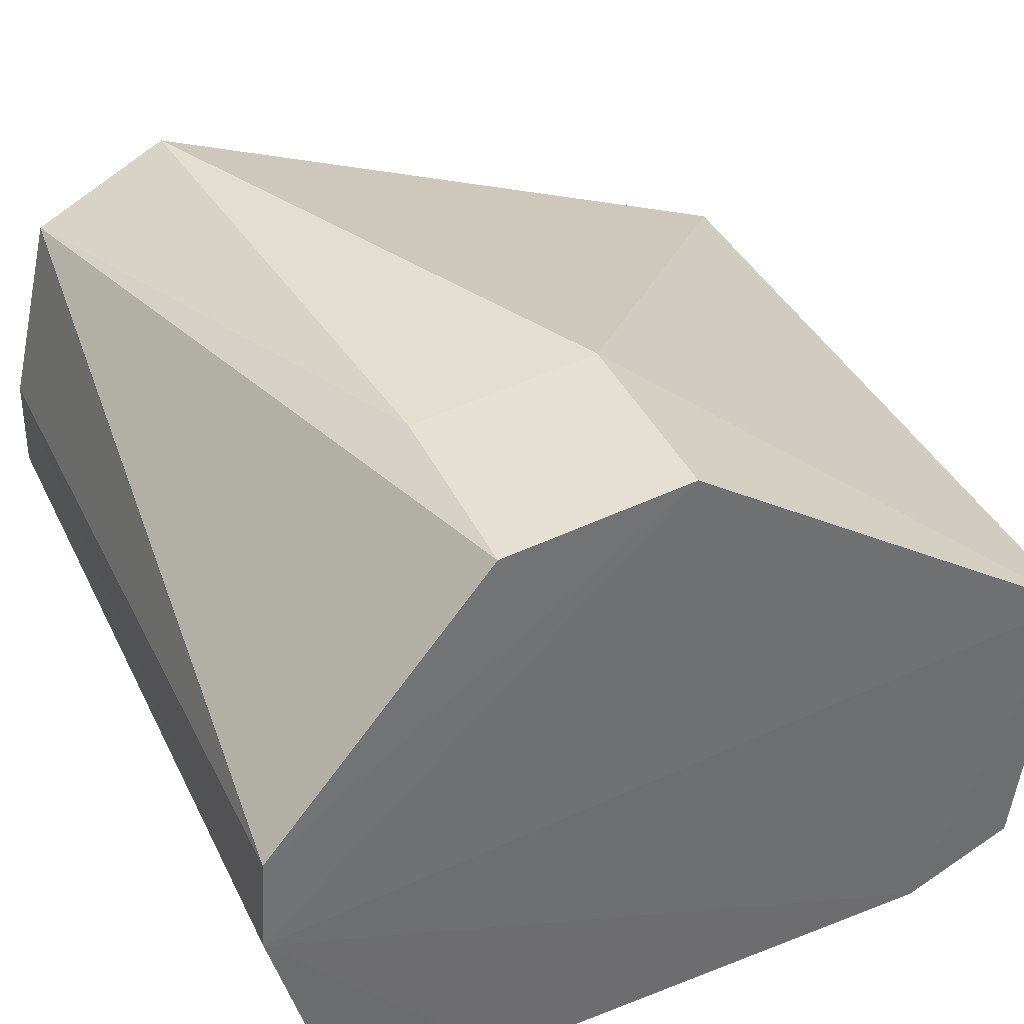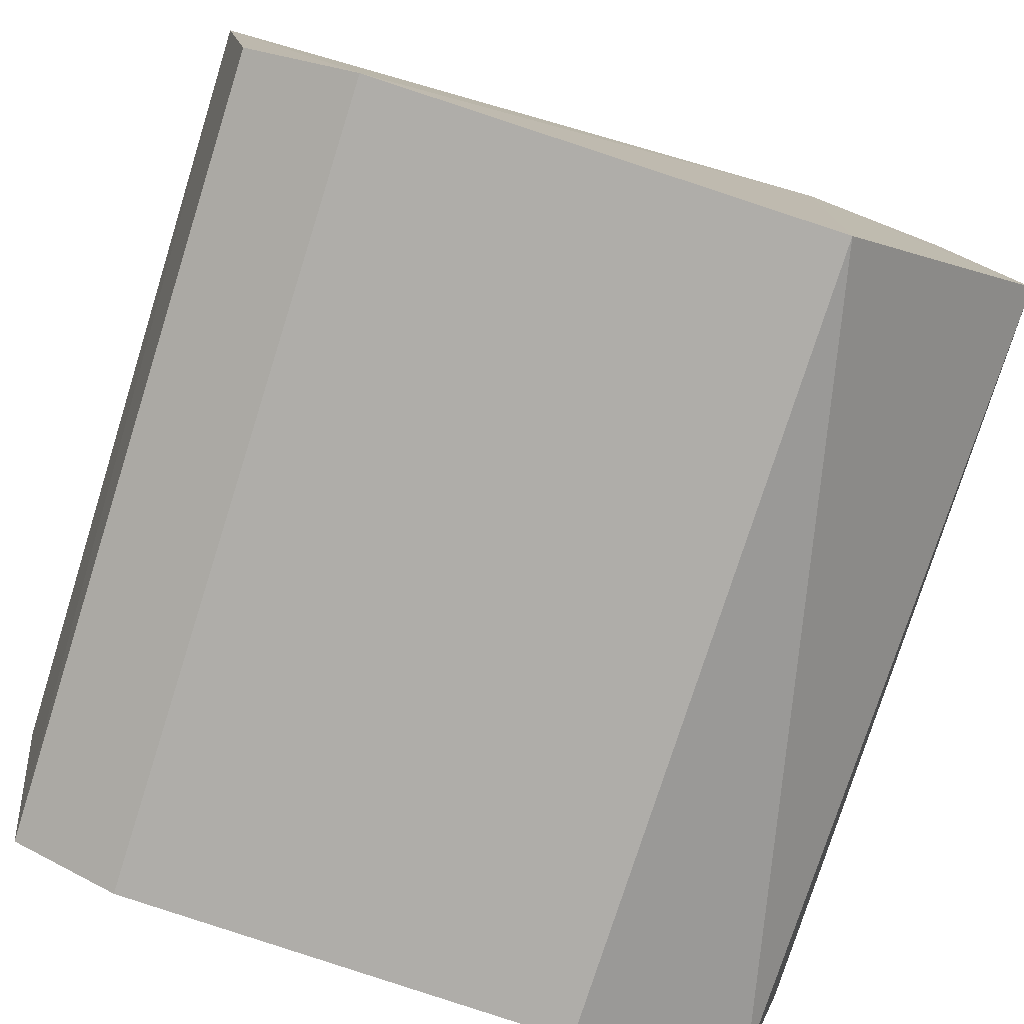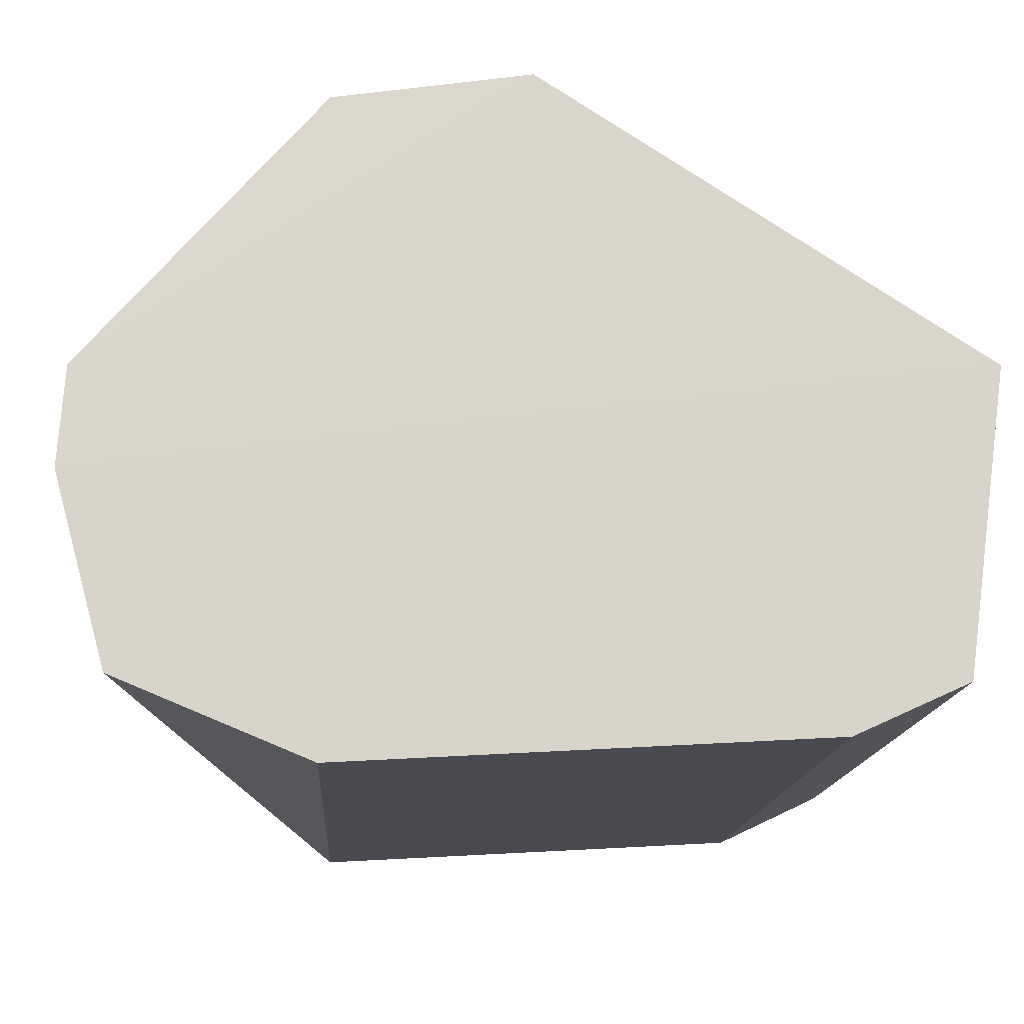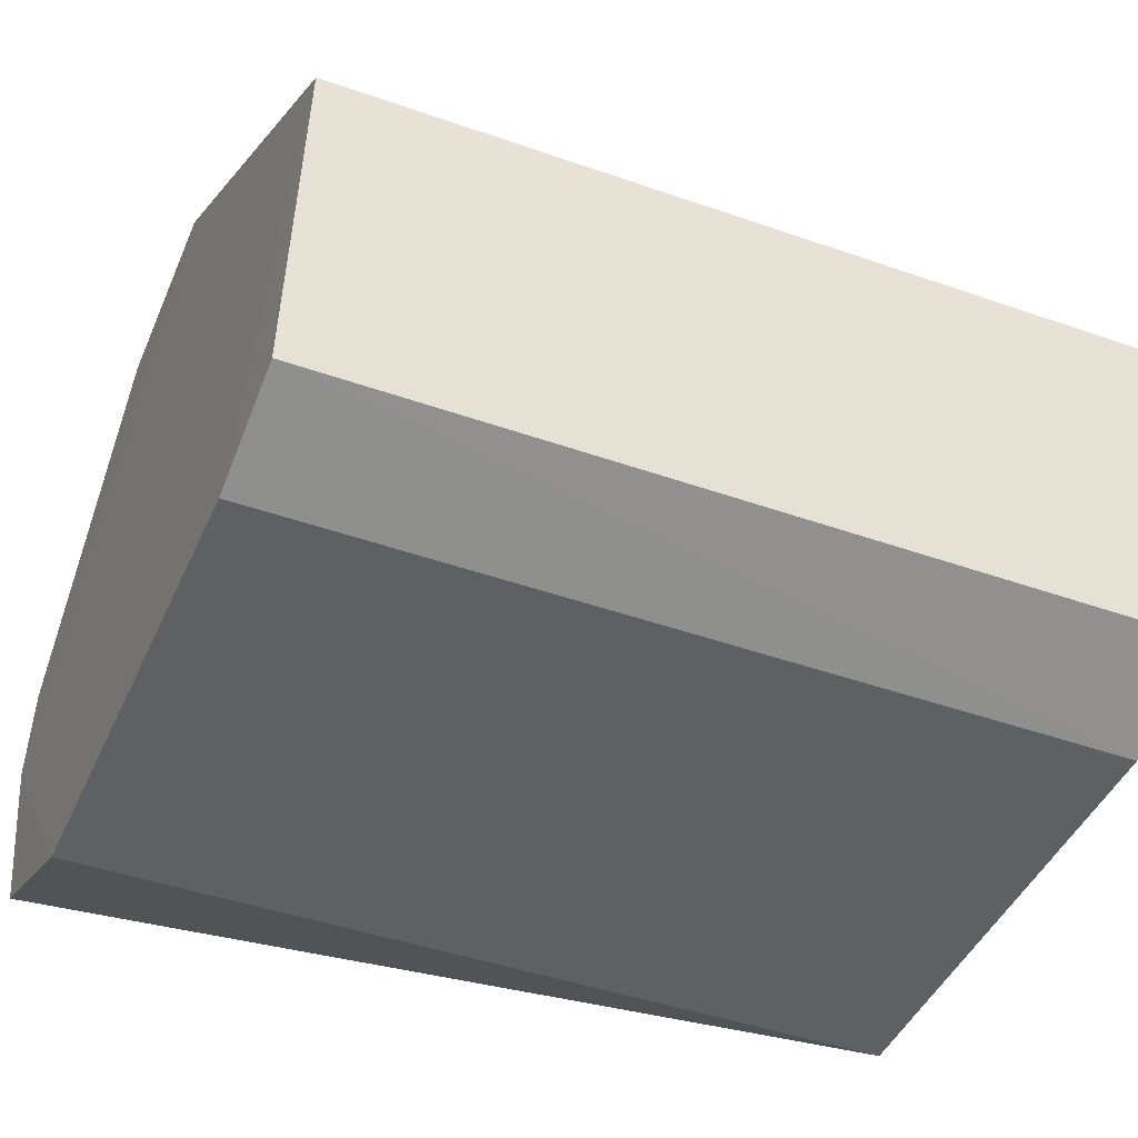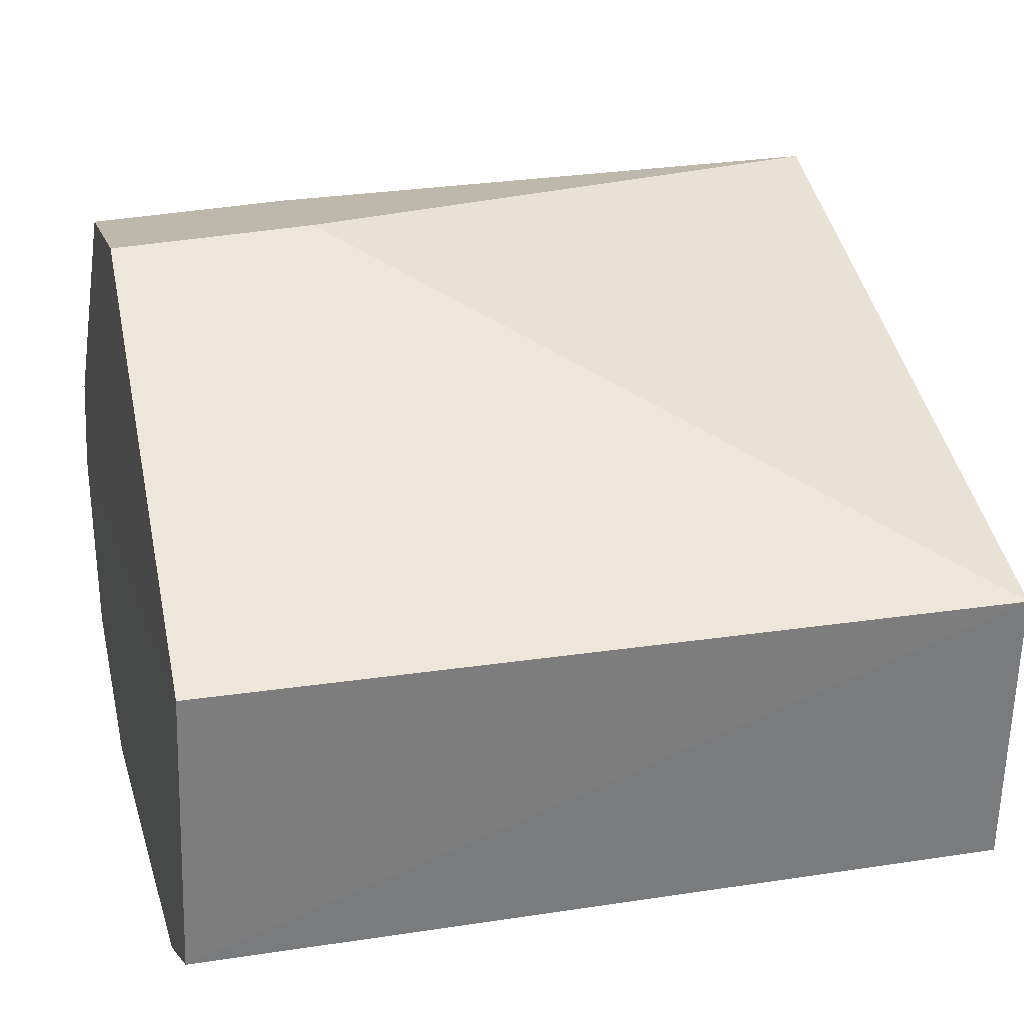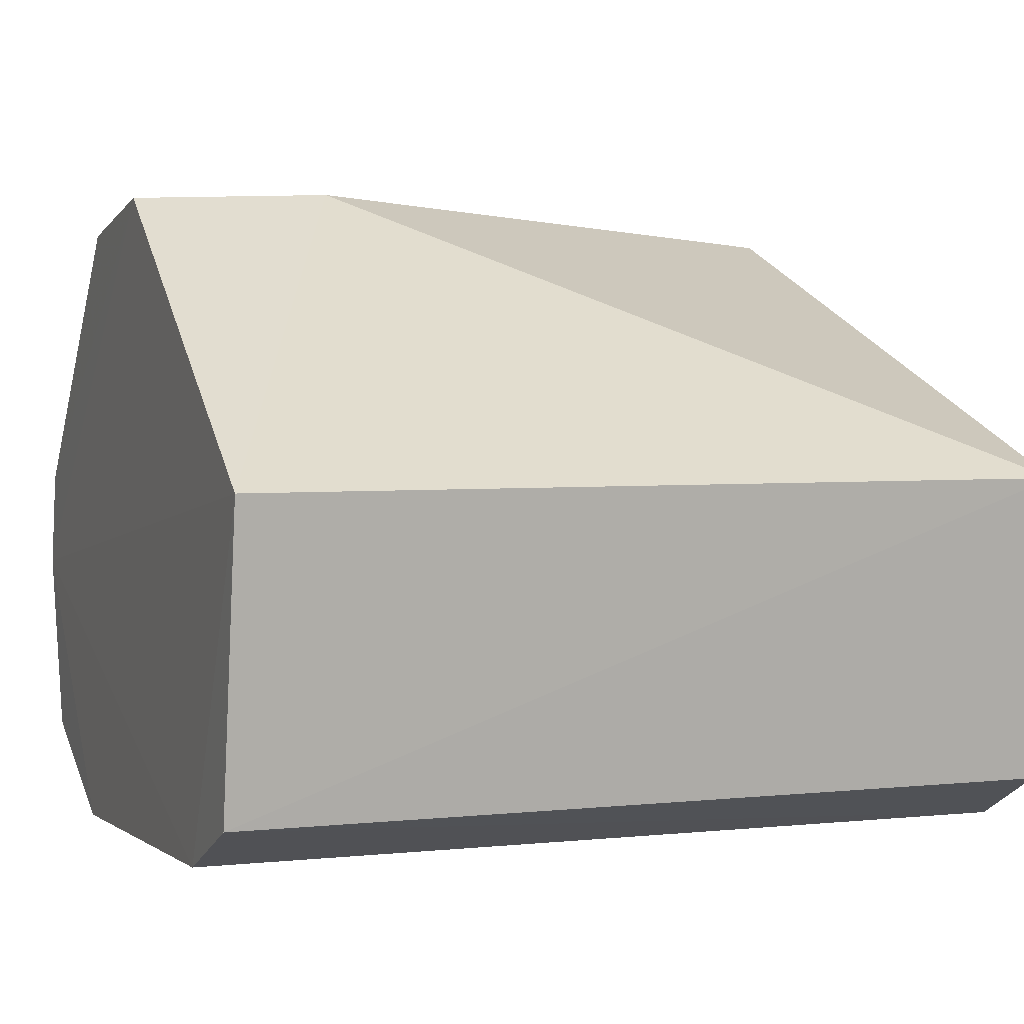
<metadata>
{"format":"obj","ext":"obj","renderer":"f3d","projection":"perspective","resolution":1024,"background":"white","views":[{"elev":37.8,"azim":66.0,"up":"+Z"},{"elev":-76.8,"azim":-107.6,"up":"+Z"},{"elev":-14.1,"azim":86.7,"up":"+Z"},{"elev":-42.1,"azim":156.6,"up":"+Z"},{"elev":23.2,"azim":165.6,"up":"+Z"},{"elev":2.8,"azim":159.4,"up":"+Z"}]}
</metadata>
<code>
v -0.3562 -0.01749 0.03482
v -0.356 -0.01423 0.01365
v -0.3561 0.04652 0.03589
v -0.4164 0.04683 0.03614
v -0.417 -0.01774 0.02755
v -0.4182 0.03516 0.009915
v -0.3717 0.01409 0.05762
v -0.356 -0.018 0.02749
v -0.3559 0.03519 0.009845
v -0.4168 -0.003439 0.05536
v -0.418 -0.000109 0.007908
v -0.3566 0.01418 0.05697
v -0.4164 -0.01778 0.03514
v -0.3559 -0.0001091 0.007806
v -0.356 0.04352 0.01365
v -0.3567 -0.0001091 0.0549
v -0.4164 -0.01423 0.05001
v -0.4172 0.04352 0.01383
v -0.3718 -0.0001091 0.05556
f 7 3 4
f 8 5 2
f 9 3 8
f 10 4 6
f 10 7 4
f 11 2 5
f 11 10 6
f 11 5 10
f 12 3 7
f 12 8 3
f 12 1 8
f 13 8 1
f 13 5 8
f 14 9 8
f 14 8 2
f 14 2 11
f 14 11 6
f 14 6 9
f 15 9 6
f 15 4 3
f 15 3 9
f 16 1 12
f 16 12 7
f 17 10 5
f 17 5 13
f 17 13 1
f 17 1 16
f 18 15 6
f 18 6 4
f 18 4 15
f 19 16 7
f 19 7 10
f 19 17 16
f 19 10 17

</code>
